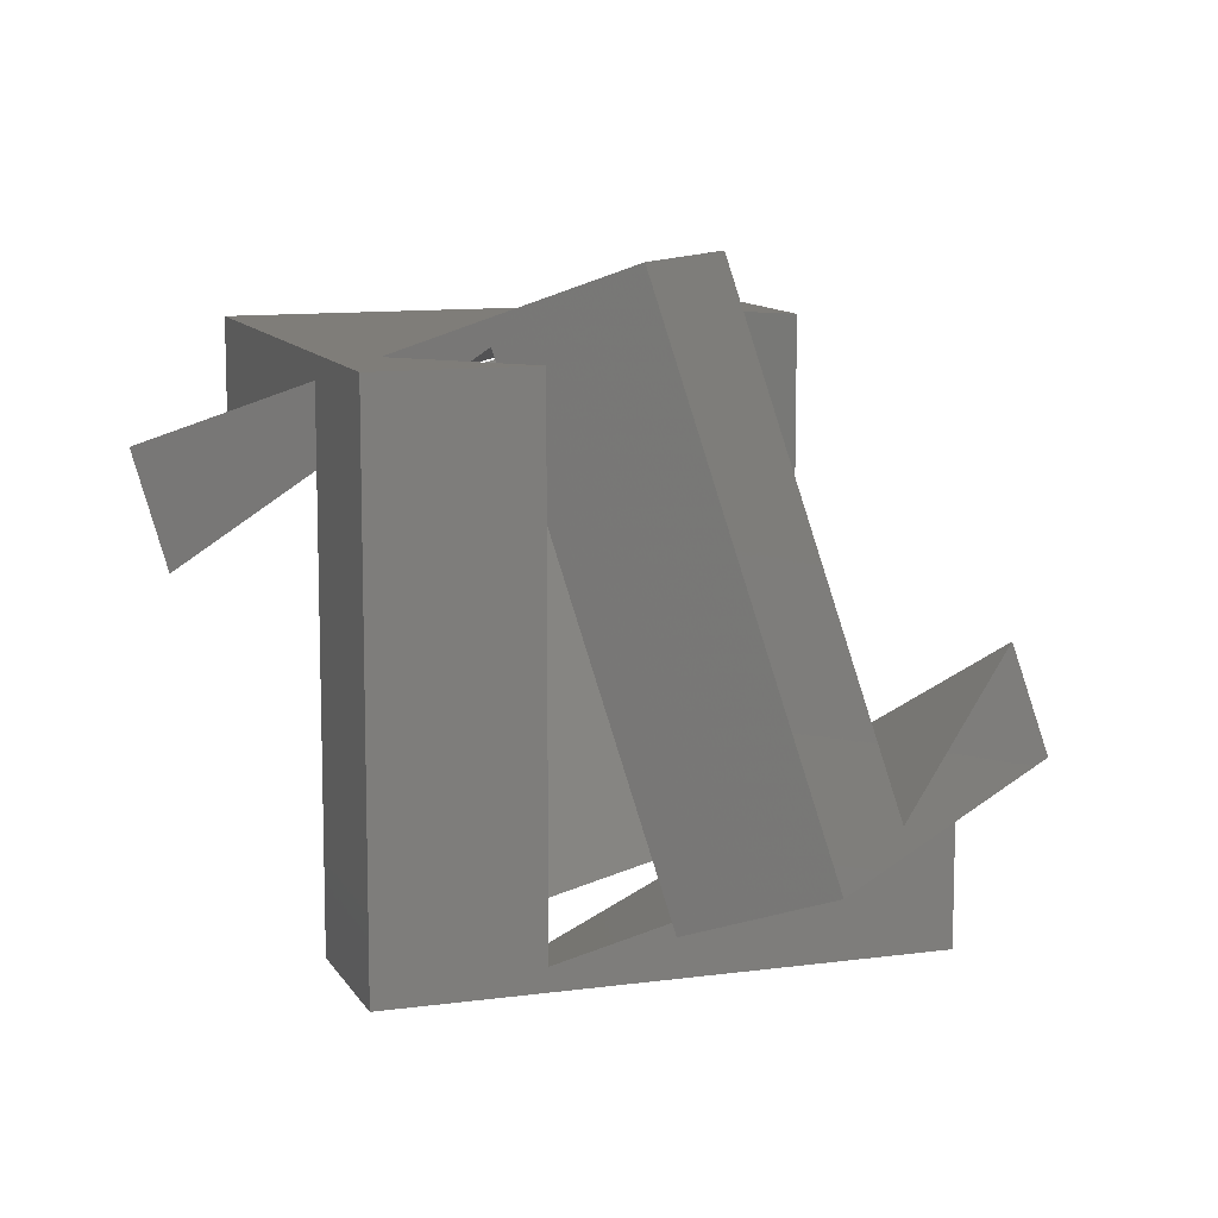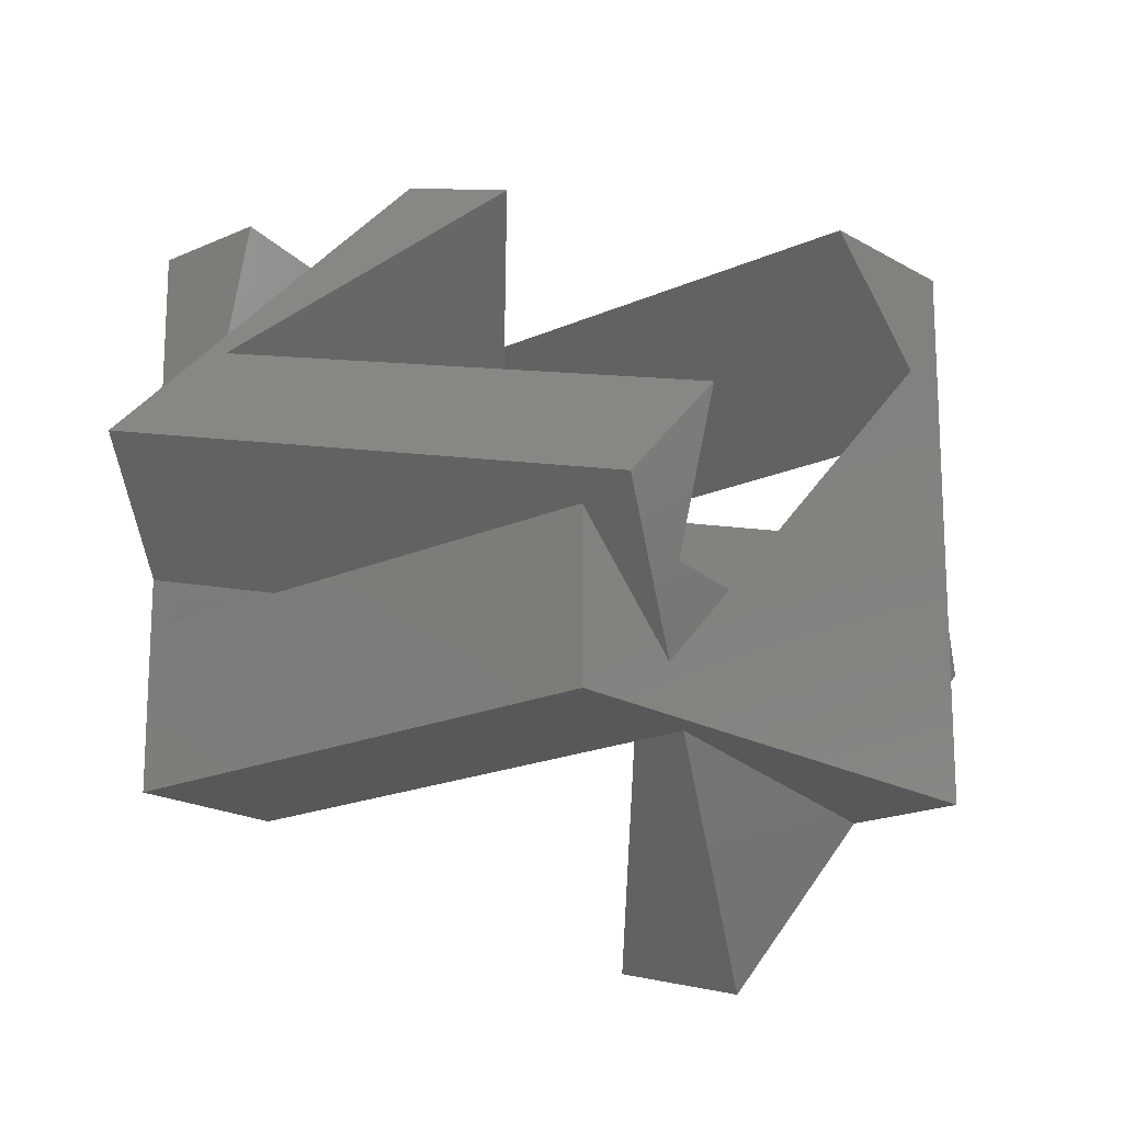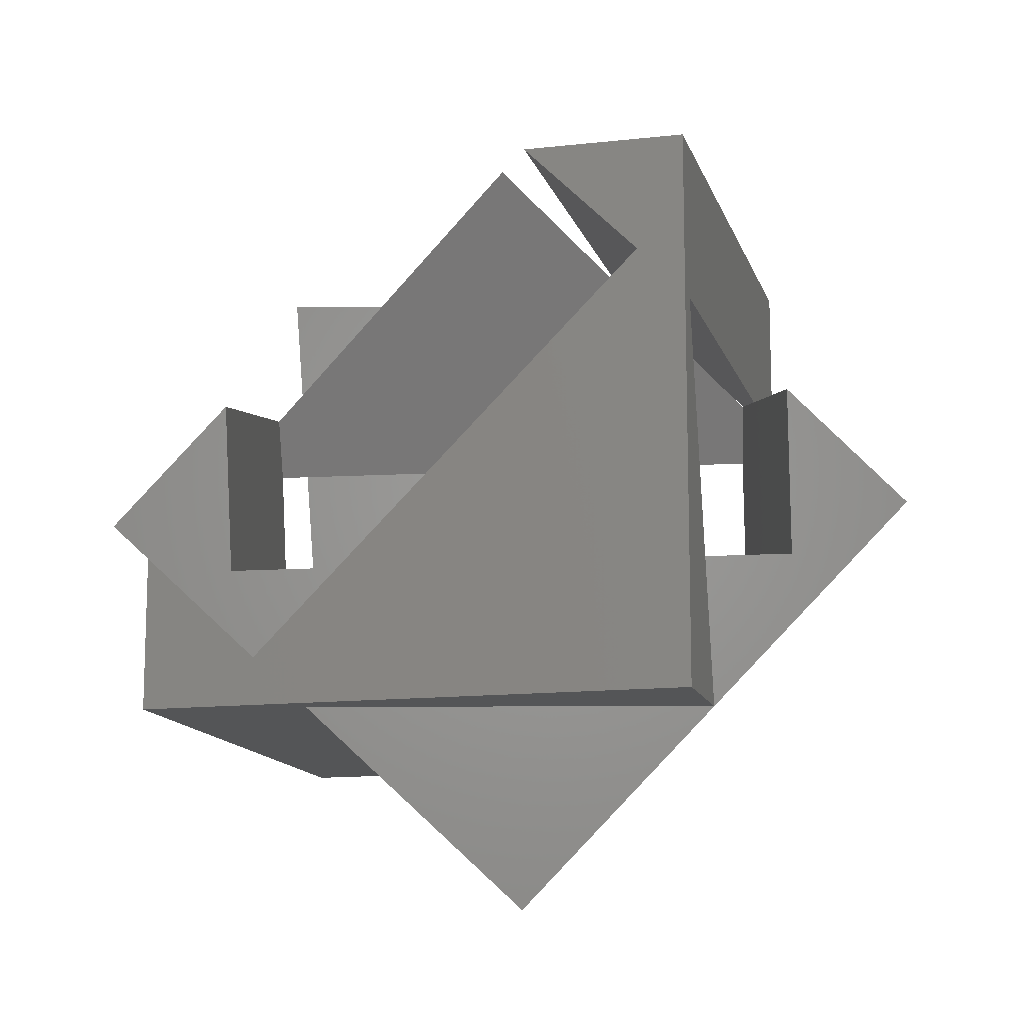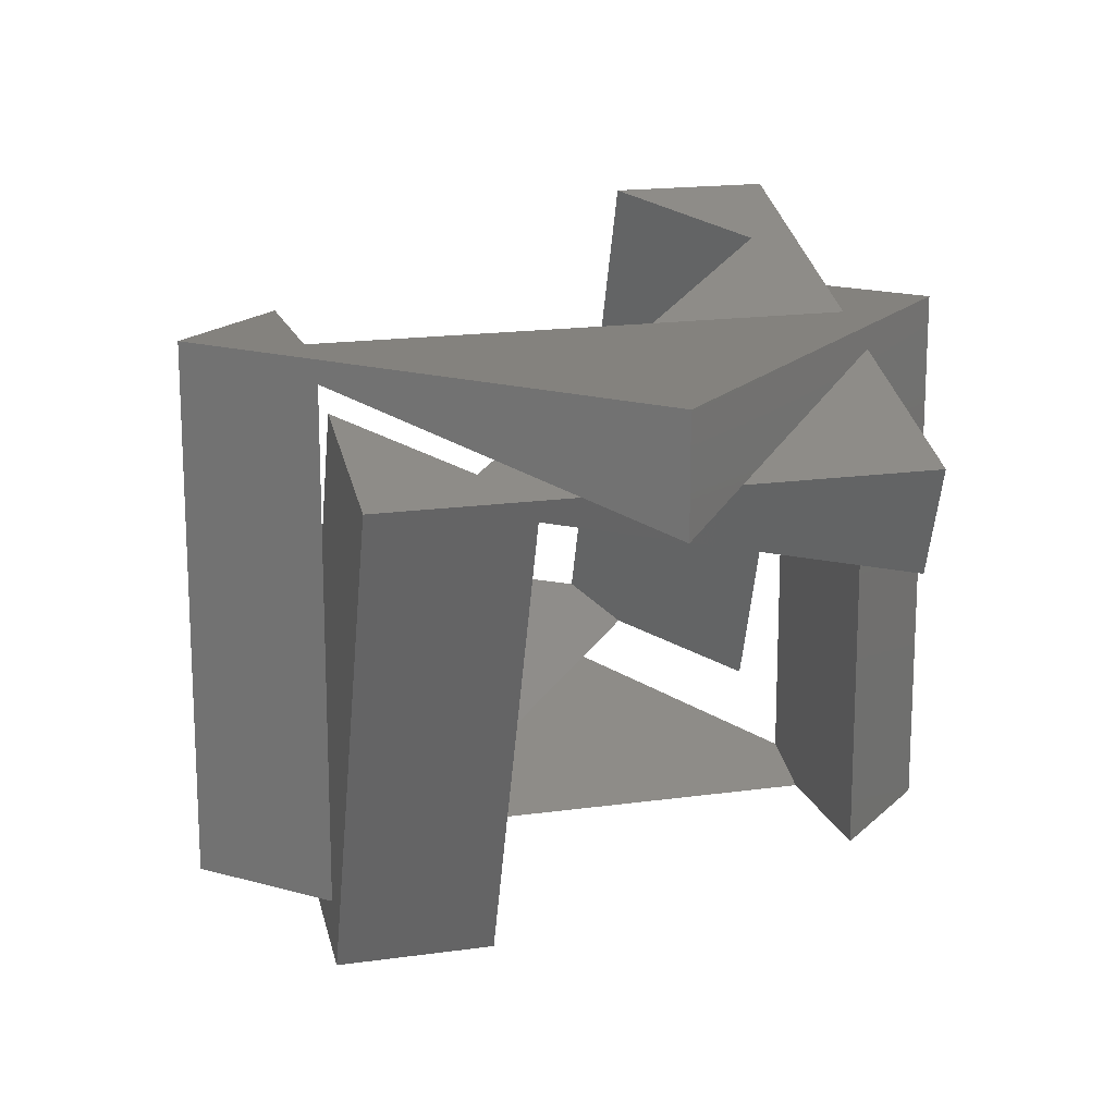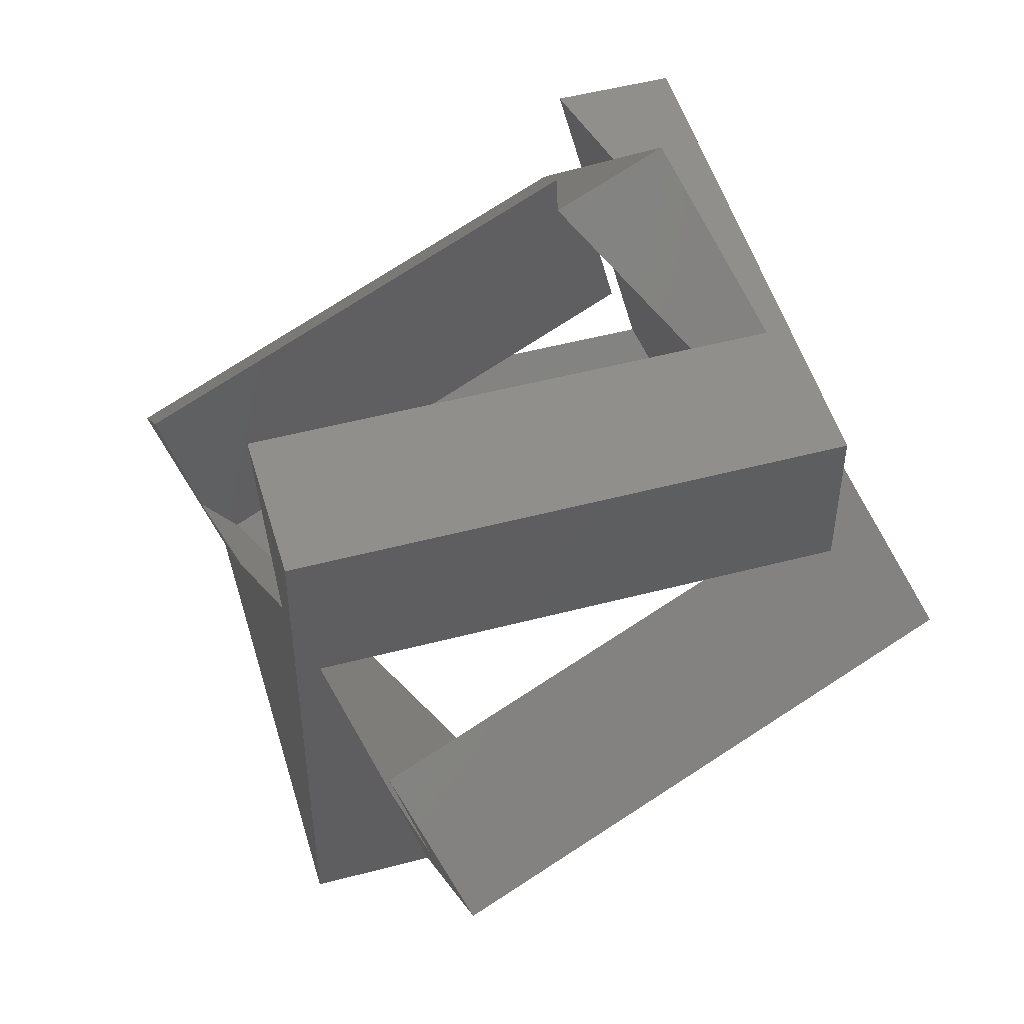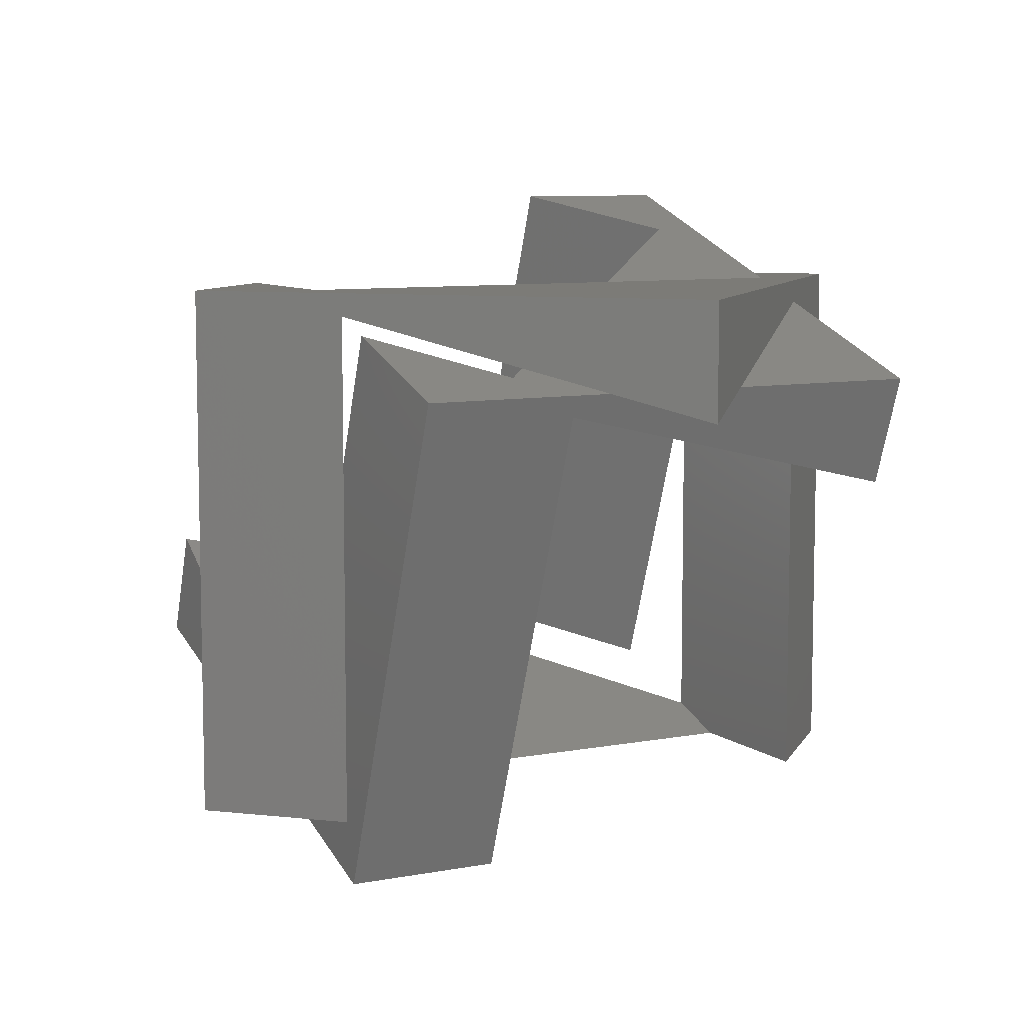
<metadata>
{"format":"stl","ext":"stl","renderer":"f3d","projection":"perspective","resolution":1024,"background":"white","views":[{"elev":10.8,"azim":-108.9,"up":"+Z"},{"elev":-18.4,"azim":131.3,"up":"+Y"},{"elev":-13.2,"azim":-165.5,"up":"+Y"},{"elev":17.3,"azim":119.3,"up":"+Z"},{"elev":50.6,"azim":-106.1,"up":"+Y"},{"elev":8.3,"azim":107.1,"up":"+Z"}]}
</metadata>
<code>
# stl→obj: 40 verts, 80 faces
v 292.9 1000 957.1
v 914.2 207.1 1000
v 207.1 914.2 1000
v 1000 1000 780.3
v 1000 292.9 957.1
v 707.1 0 42.89
v 707.1 0 1000
v 792.9 85.79 0
v 1000 292.9 0
v 85.79 792.9 -4.512e-14
v 292.9 1000 -9.024e-14
v -9.024e-14 707.1 42.89
v -7.896e-14 707.1 1000
v -5.64e-14 -9.024e-14 219.7
v -1.241e-13 1000 1000
v -6.768e-14 0 0
v -6.768e-14 1000 -4.512e-14
v 1000 0 0
v 1000 -9.024e-14 1000
v 1000 1000 1000
v 67.3 774.4 1024
v 1052 638.1 857.7
v 80.88 666.7 1093
v 497 1204 622
v 1039 745.8 788.7
v 835.1 128 24.41
v 1061 353.6 926.8
v 821.5 235.7 -44.63
v 813.1 520.2 -113.7
v -149.9 264.3 191.1
v -158.3 548.8 122
v -136.3 156.6 260.1
v 89.26 382.1 1162
v 405.3 -301.8 426.8
v -117.9 589.3 1162
v 353.6 -353.6 219.7
v -353.6 353.6 219.7
v 1020 313.1 -113.7
v 1256 548.8 829.1
v 548.8 1256 829.1
f 1 2 3
f 2 1 4
f 2 4 5
f 2 6 7
f 6 2 8
f 8 2 9
f 9 2 5
f 1 10 11
f 10 1 12
f 12 1 13
f 13 1 3
f 14 10 12
f 10 14 6
f 10 6 8
f 15 12 13
f 12 16 14
f 16 12 17
f 17 12 15
f 17 10 16
f 10 17 11
f 16 8 18
f 8 16 10
f 18 8 9
f 18 6 16
f 6 18 19
f 6 19 7
f 14 16 6
f 19 5 20
f 5 19 18
f 5 18 9
f 20 5 4
f 17 1 11
f 1 17 15
f 1 20 4
f 20 1 15
f 19 2 7
f 2 19 20
f 15 3 20
f 3 15 13
f 20 3 2
f 21 22 23
f 22 21 24
f 22 24 25
f 22 26 27
f 26 22 28
f 28 22 29
f 29 22 25
f 21 30 31
f 30 21 32
f 32 21 33
f 33 21 23
f 34 30 32
f 30 34 26
f 30 26 28
f 35 32 33
f 32 36 34
f 36 32 37
f 37 32 35
f 37 30 36
f 30 37 31
f 36 28 38
f 28 36 30
f 38 28 29
f 38 26 36
f 26 38 39
f 26 39 27
f 34 36 26
f 39 25 40
f 25 39 38
f 25 38 29
f 40 25 24
f 37 21 31
f 21 37 35
f 21 40 24
f 40 21 35
f 39 22 27
f 22 39 40
f 35 23 40
f 23 35 33
f 40 23 22

</code>
